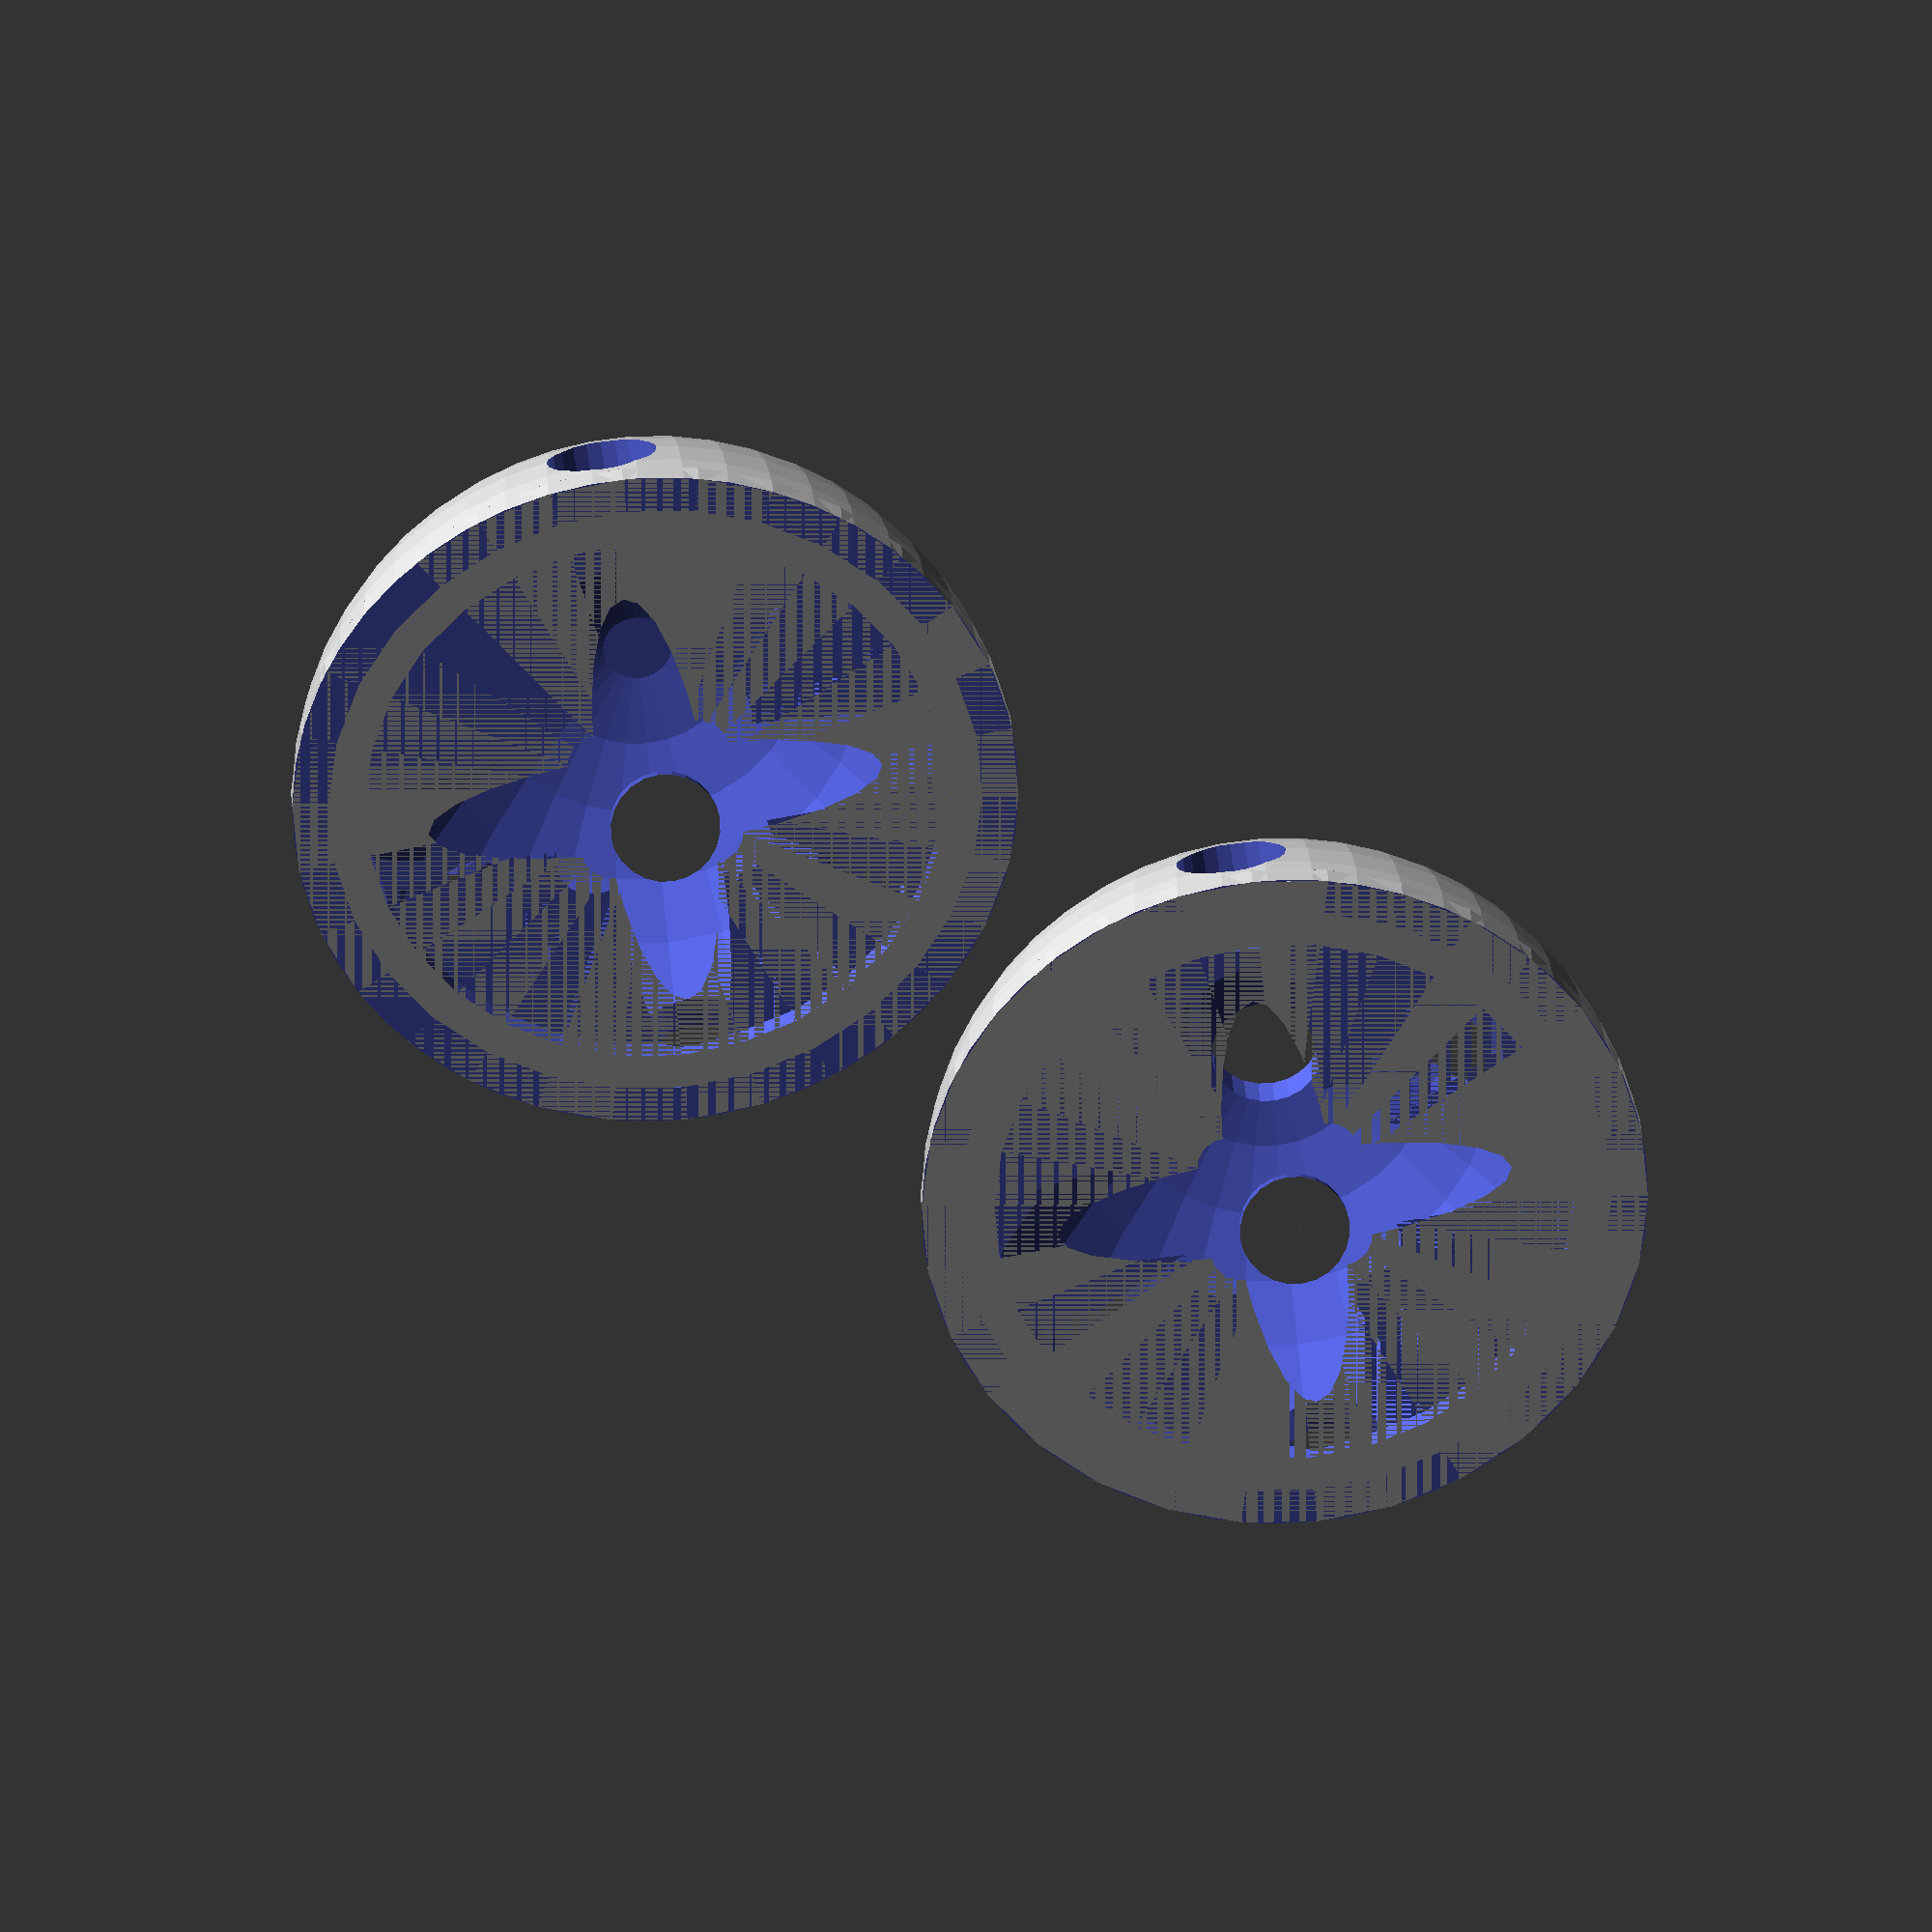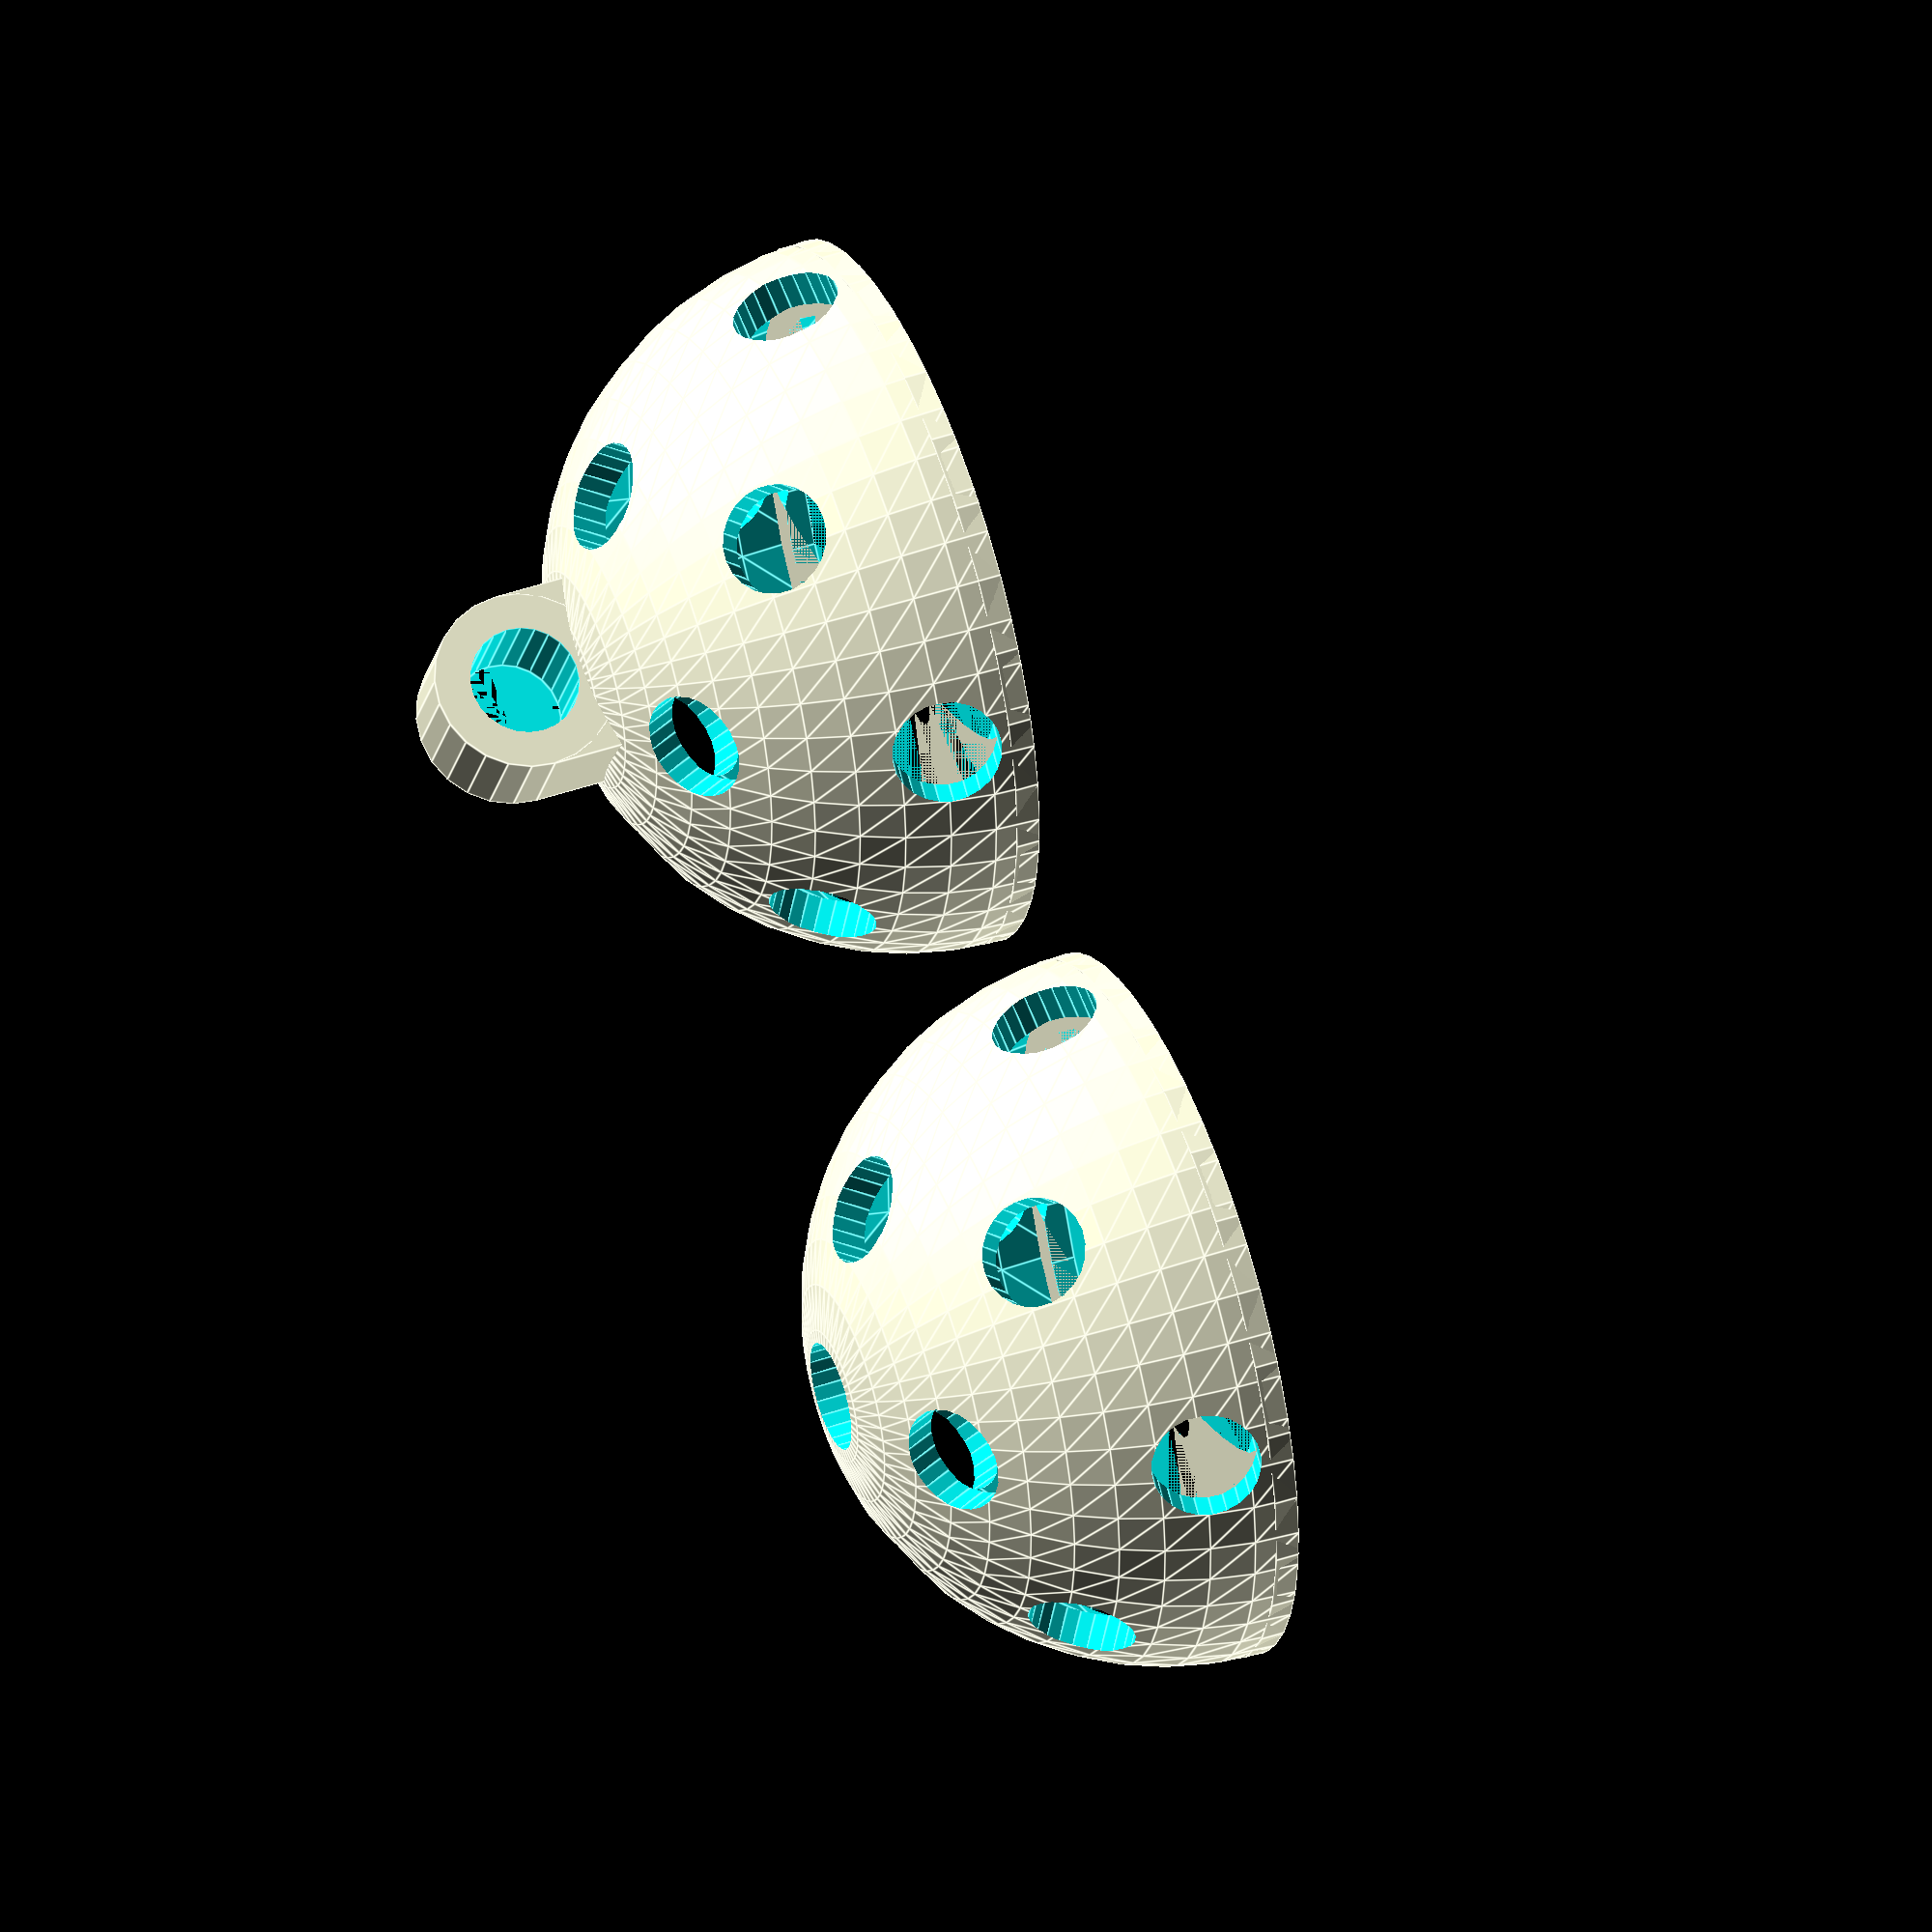
<openscad>
// Customizable floorball key fob
// by Stellar Innovation
// http://www.thingiverse.com/stellarinnovation/about
// licensed under the Creative Commons - Attribution license. 
//
// First revision: November 12, 2017
// Second revision: November 13, 2017 Fixes in upper_half(), didn't look right for big radius

radius = 12;     // [10:36]
thickness = 1.2; // [1.0:0.1:2.0]
r_hole= 11/72*radius;

translate([radius+1,0])
  upper_half();
translate([-radius-1,0])
  lower_half();

module upper_half() {
  r_outer = r_hole+thickness;
  eps = 0.01;
  
  half_a_floorball();
  translate([0,0,radius-thickness]) {
    difference() {
      union() {
        translate([-r_outer, -r_hole])
          cube([2*r_outer, 2*r_hole, r_outer]);
        translate([0, 0, r_outer])
          rotate([90, 0])
            cylinder(r=r_outer, h=2*r_hole, center=true, $fn=24);
      }
      translate([0,-eps,r_outer])
        rotate([90,0])
          cylinder(r=r_hole, h=2*r_hole+2*eps, center=true, $fn=24);
    }
  }
}

module lower_half() {
  difference() {
    half_a_floorball();
    cylinder(r=r_hole, h=radius, $fn=24);
  }
}

module half_a_floorball() {
  difference() {
    half_sphere();
    
    for (a=[45:90:315])
      rotate([0, 0, a]) rotate([0, 33, 0])
        cylinder(r=r_hole, h=radius, $fn=24);
    for (a=[0:90:270])
      rotate([0, 0, a]) rotate([0, 57, 0])
        cylinder(r=r_hole, h=radius, $fn=24);
    for (a=[45:90:315])
      rotate([0, 0, a]) rotate([0, 76, 0])
        cylinder(r=r_hole, h=radius, $fn=24);
  }
}

module half_sphere() {
  difference() {
    sphere(r=radius, $fn=50);
    
    translate([-radius, -radius, -radius])
      cube([2*radius, 2*radius, radius]);
    
    sphere(r=radius-thickness);
  }
  
  difference() {
    cylinder(r=radius, h=0.8);
    cylinder(r=radius-2*thickness, h=0.8);
  }
}
</openscad>
<views>
elev=332.2 azim=323.1 roll=176.8 proj=o view=solid
elev=135.6 azim=27.2 roll=111.7 proj=o view=edges
</views>
